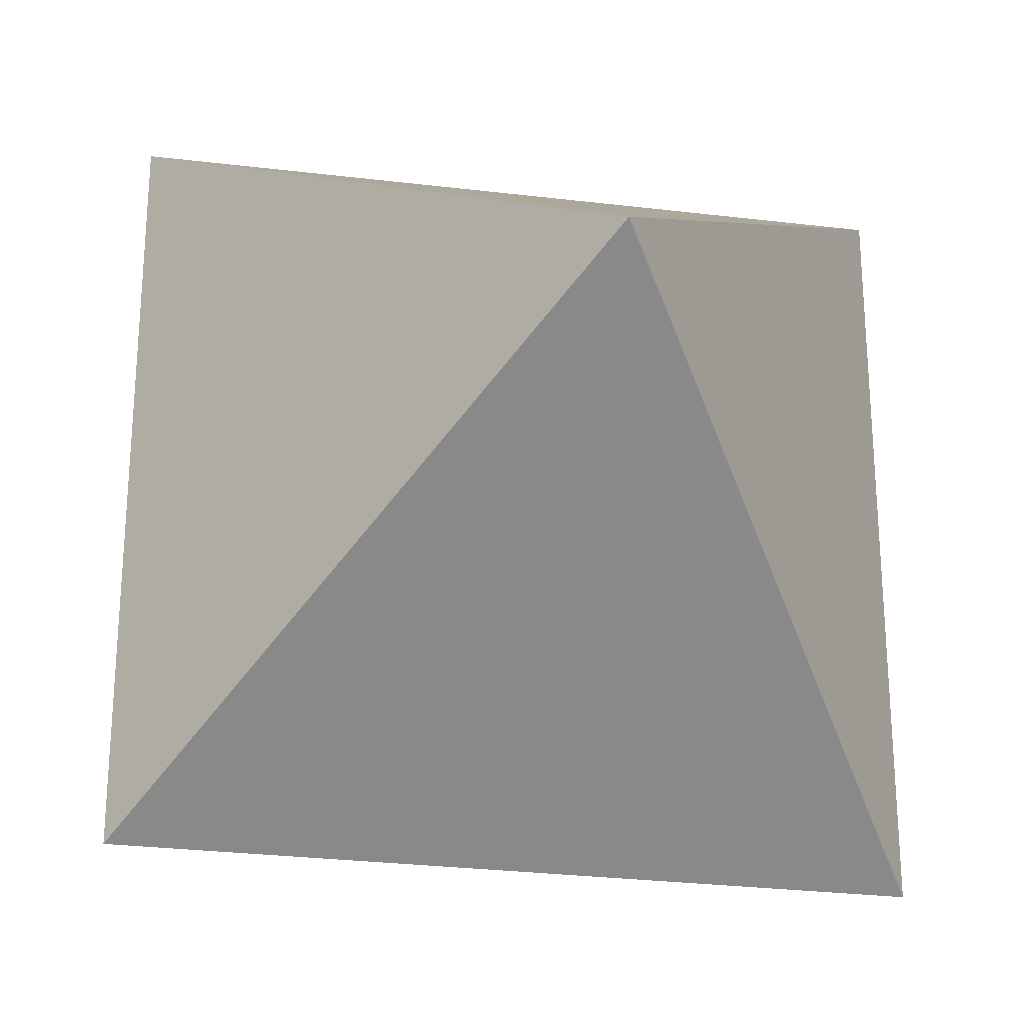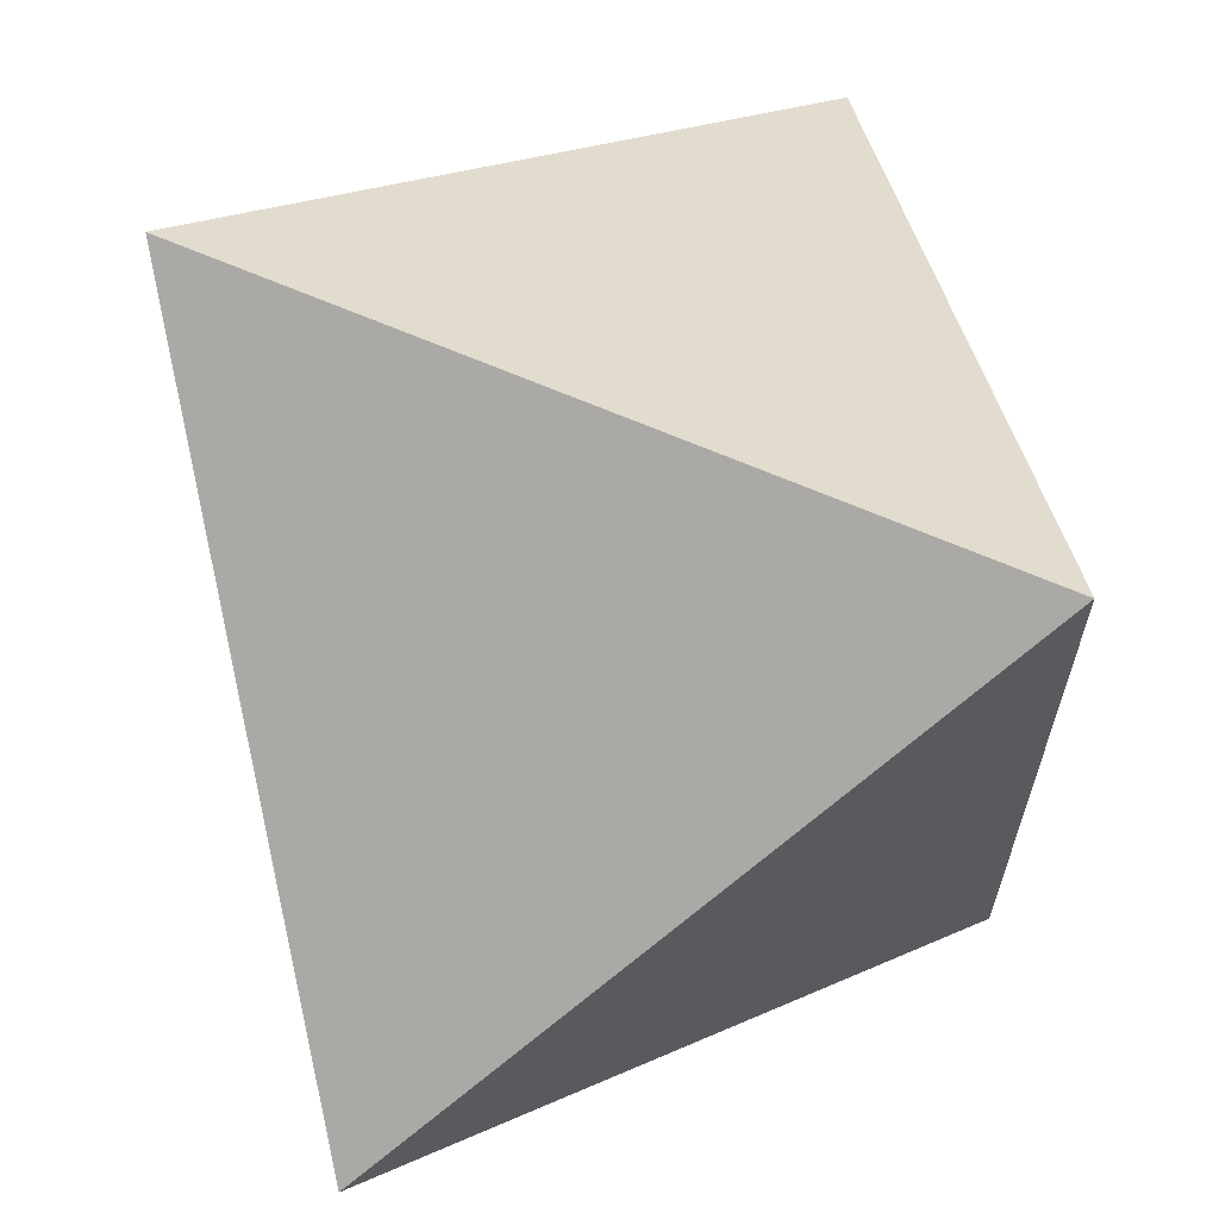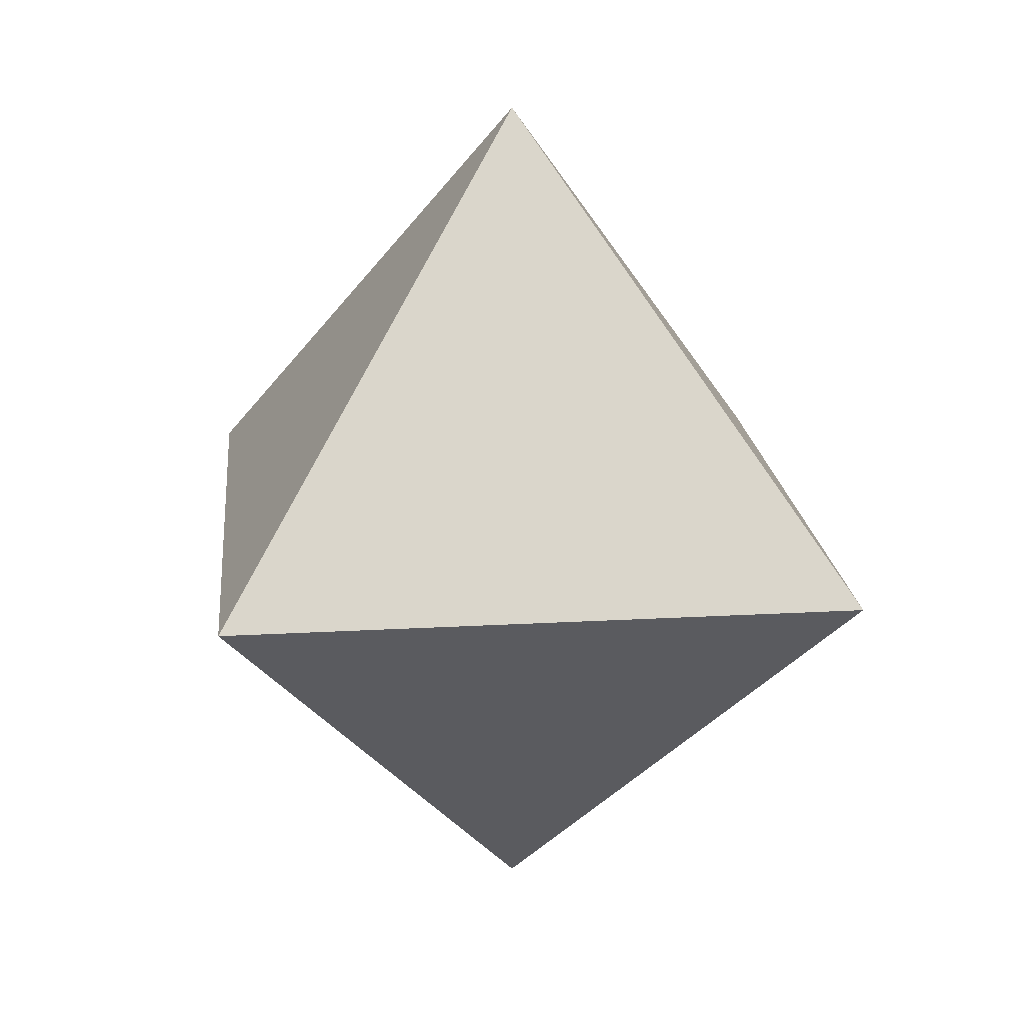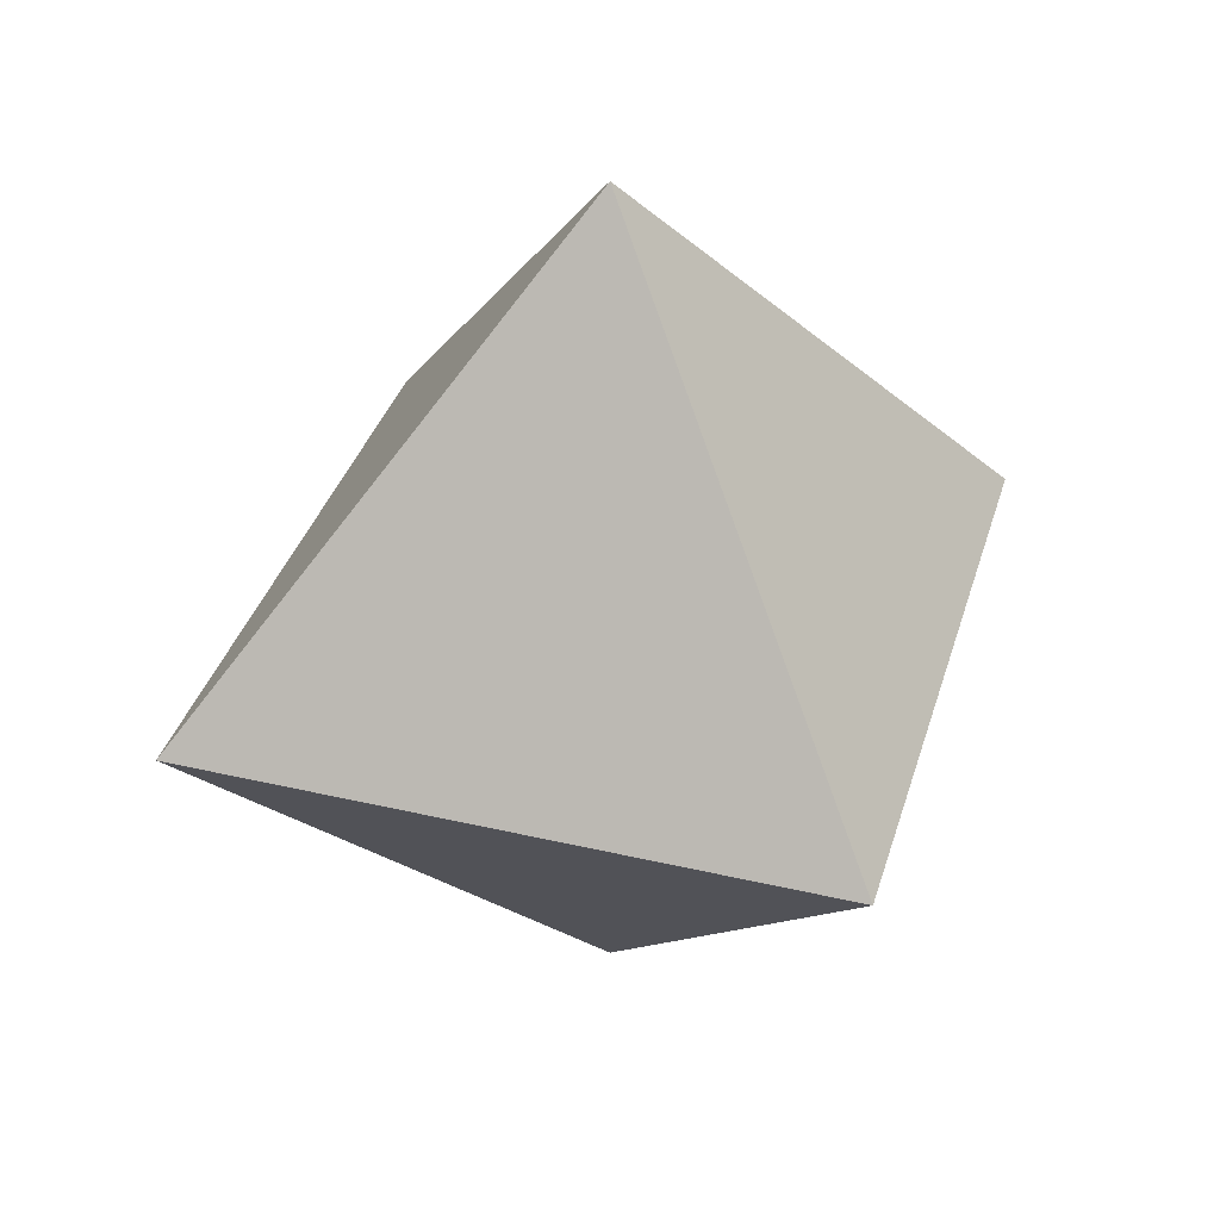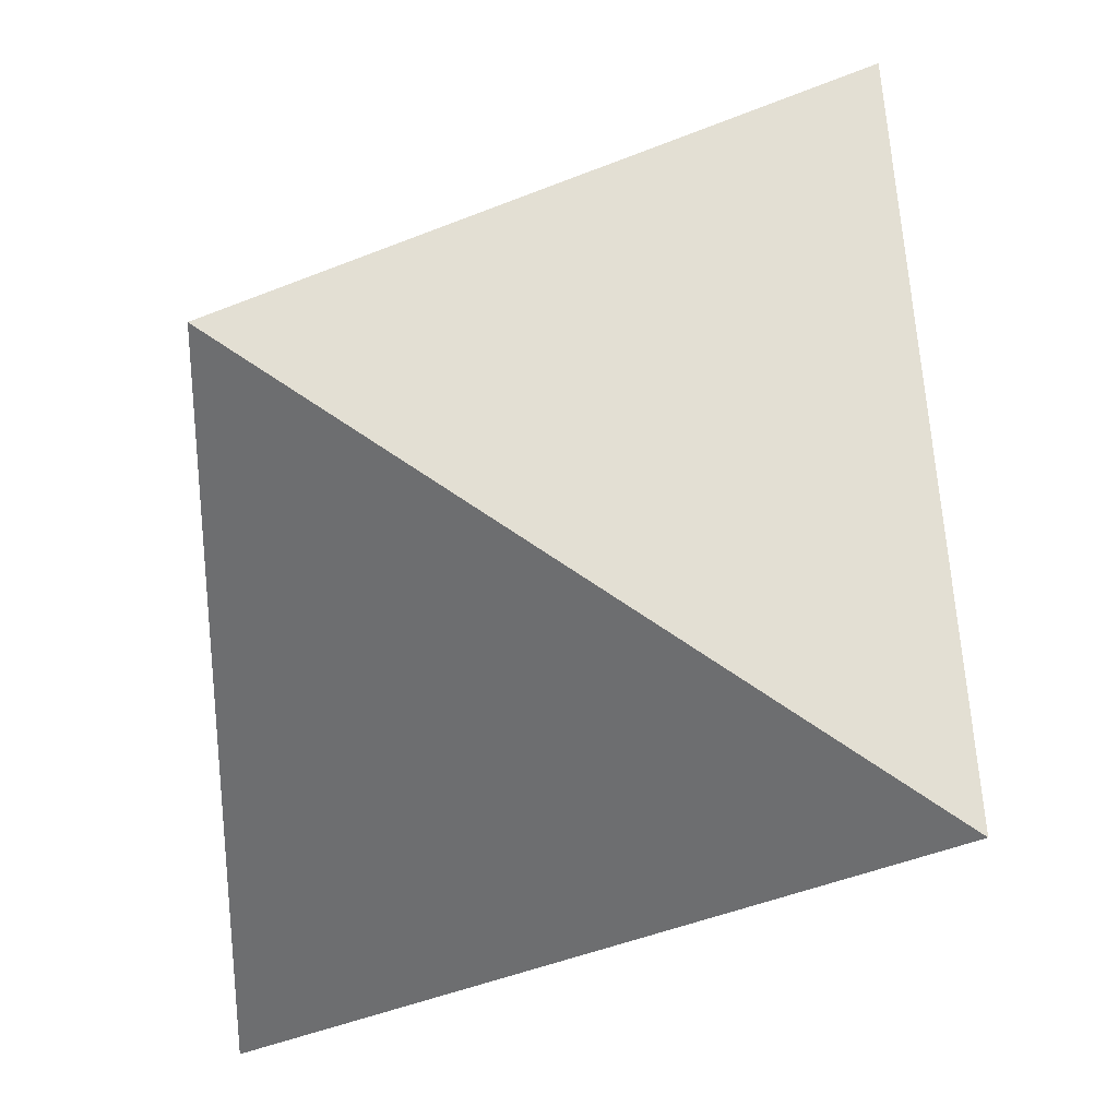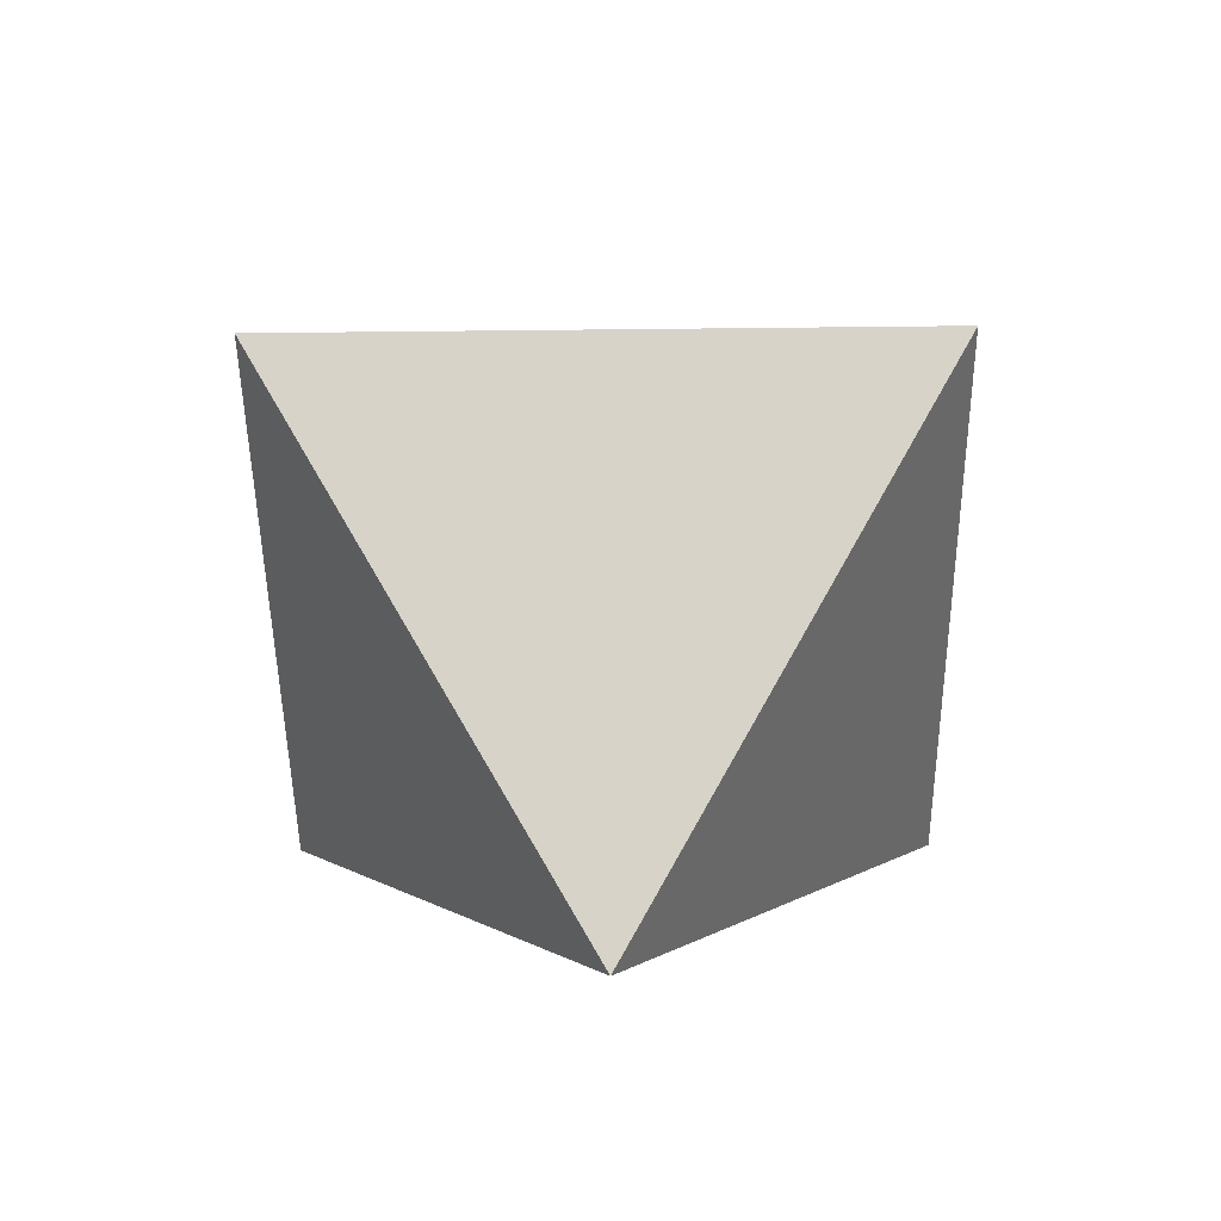
<metadata>
{"format":"obj","ext":"obj","renderer":"f3d","projection":"perspective","resolution":1024,"background":"white","views":[{"elev":-27.9,"azim":-10.5,"up":"+Z"},{"elev":67.4,"azim":23.2,"up":"+Z"},{"elev":20.1,"azim":-95.9,"up":"+Y"},{"elev":37.6,"azim":-73.5,"up":"+Y"},{"elev":33.0,"azim":-40.0,"up":"+Z"},{"elev":-49.1,"azim":-89.3,"up":"+Y"}]}
</metadata>
<code>
o Cube
v -0.5 0 0.5
v -0.5 0 -0.5
v 0.5 0 0.5
v 0.5 0 -0.5
v 0 0.707 0
v 0 -0.707 0
f 3 6 4
f 3 4 5
f 1 3 5
f 2 1 5
f 4 2 5
f 1 6 3
f 2 6 1
f 4 6 2

</code>
